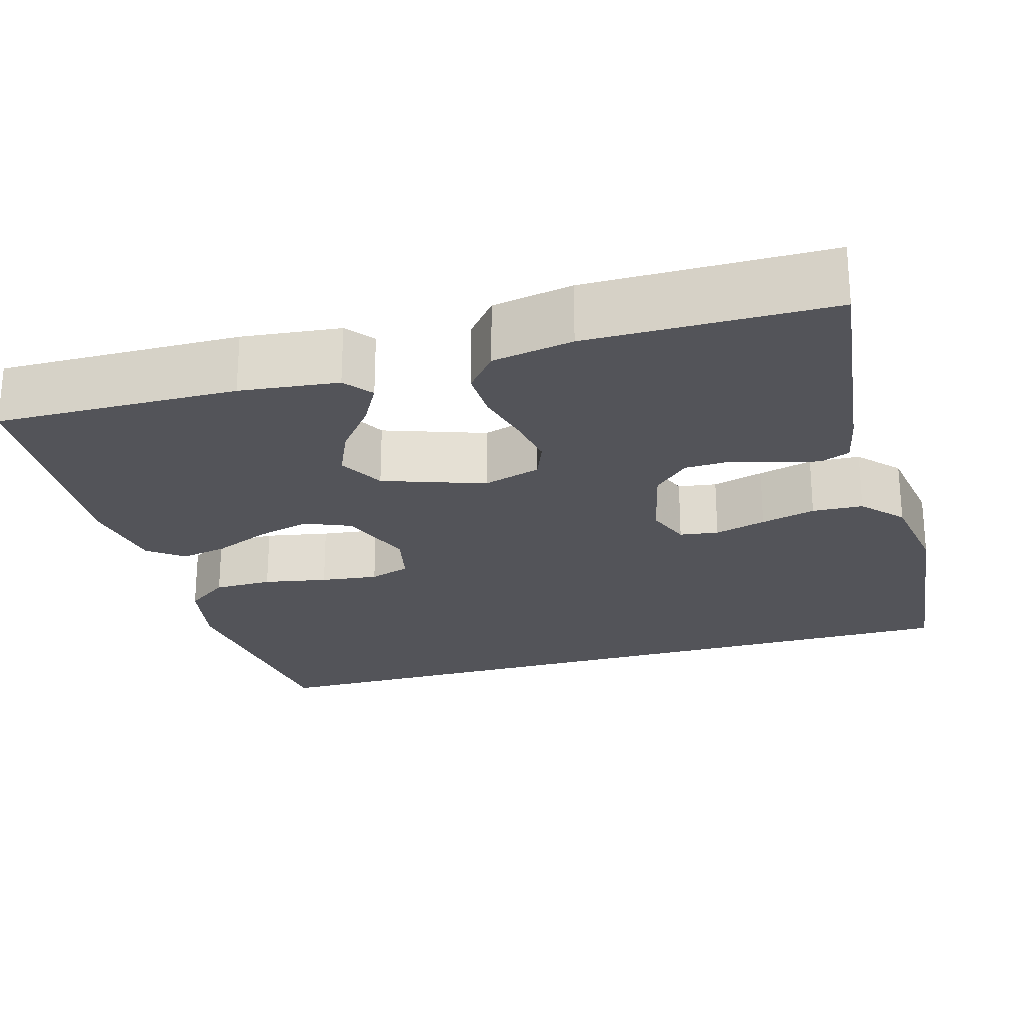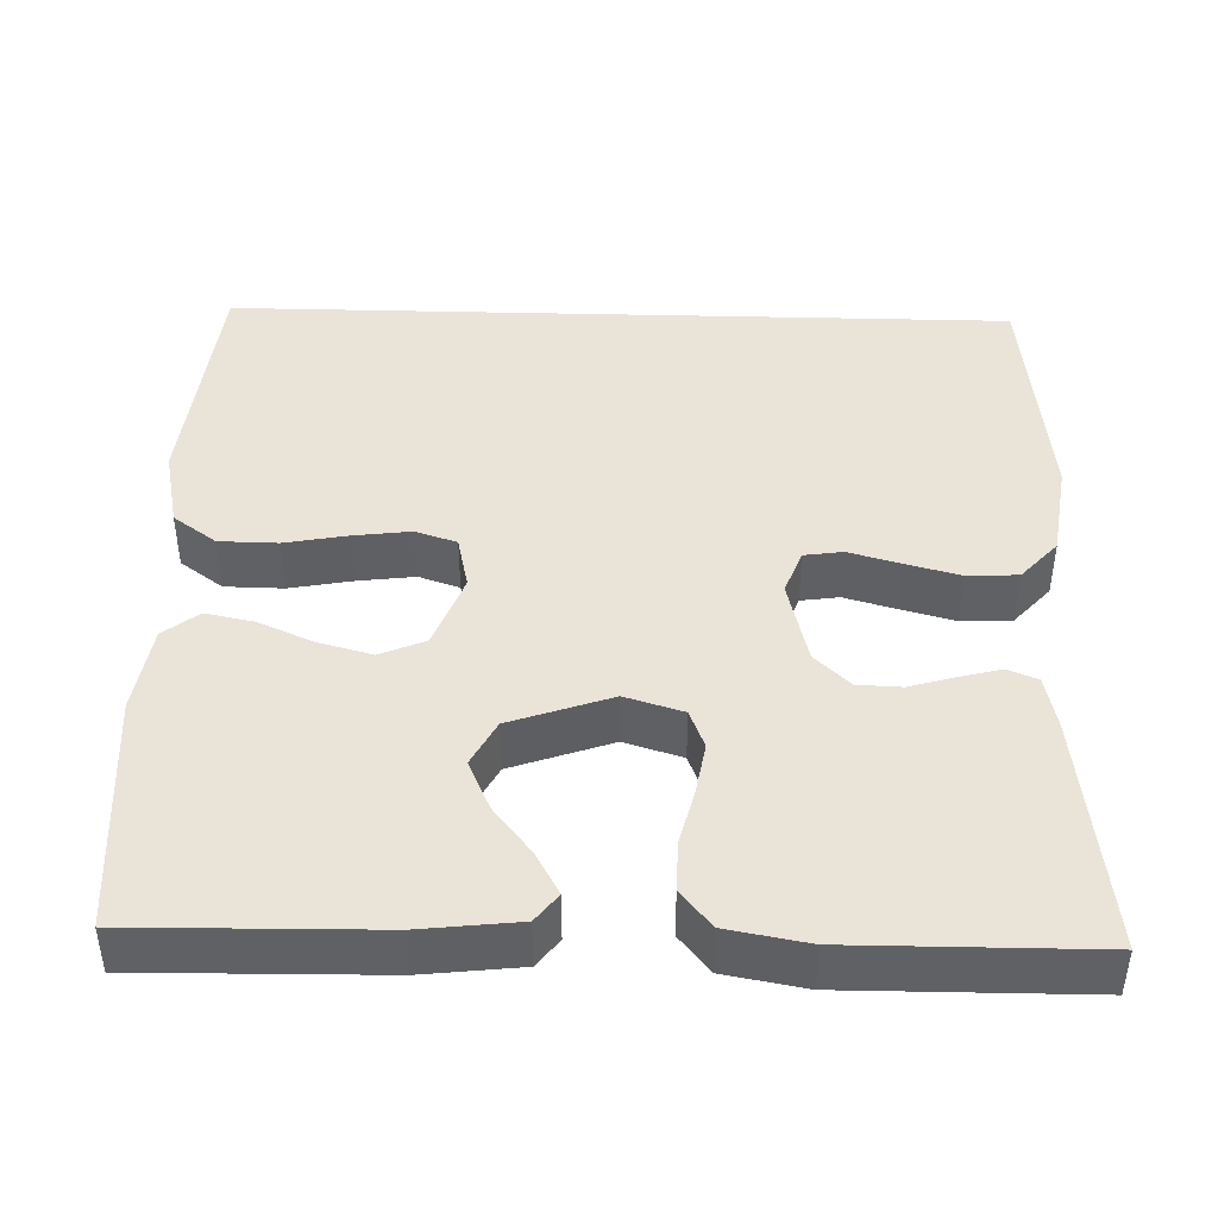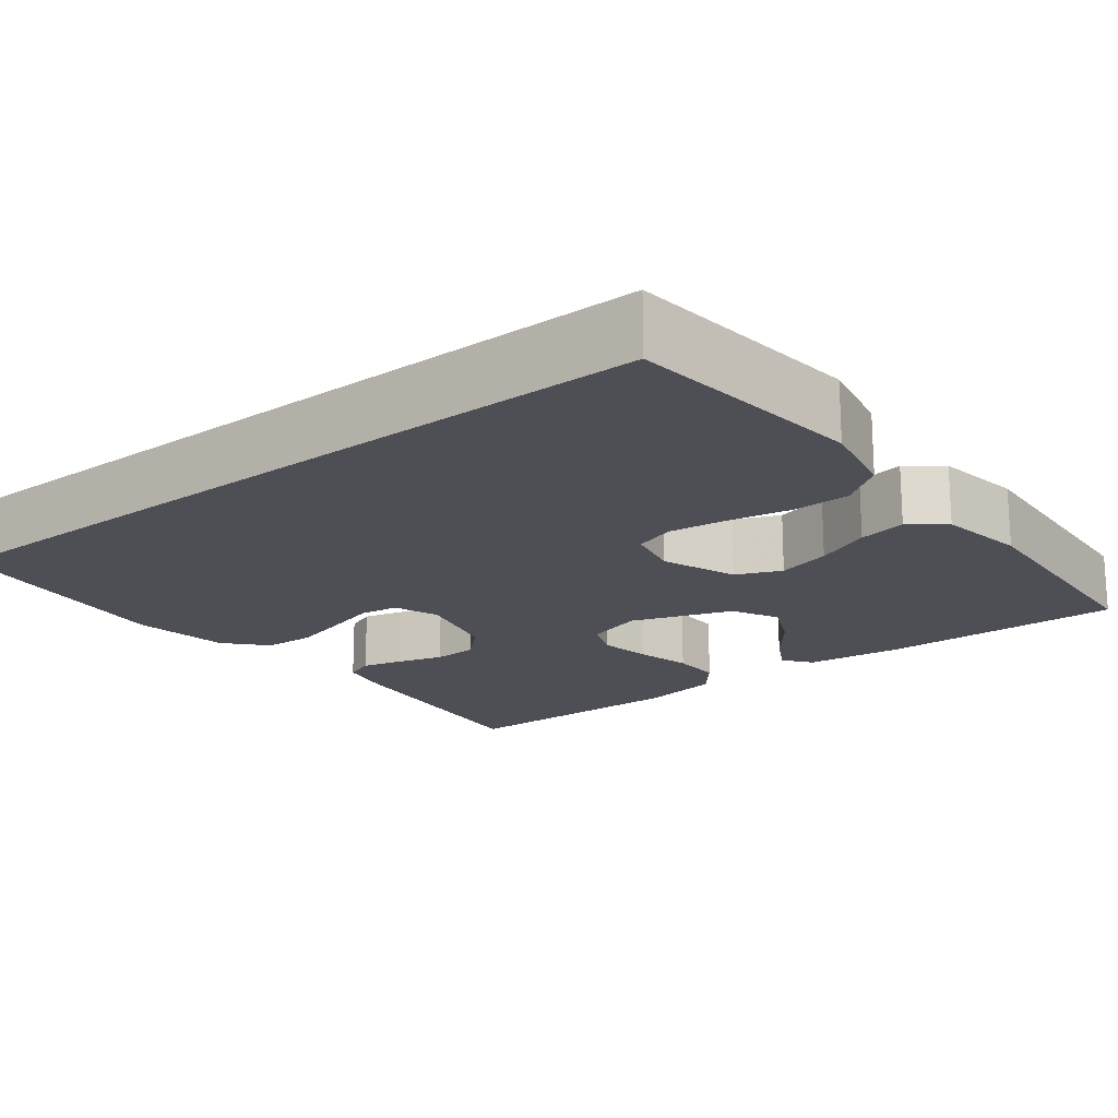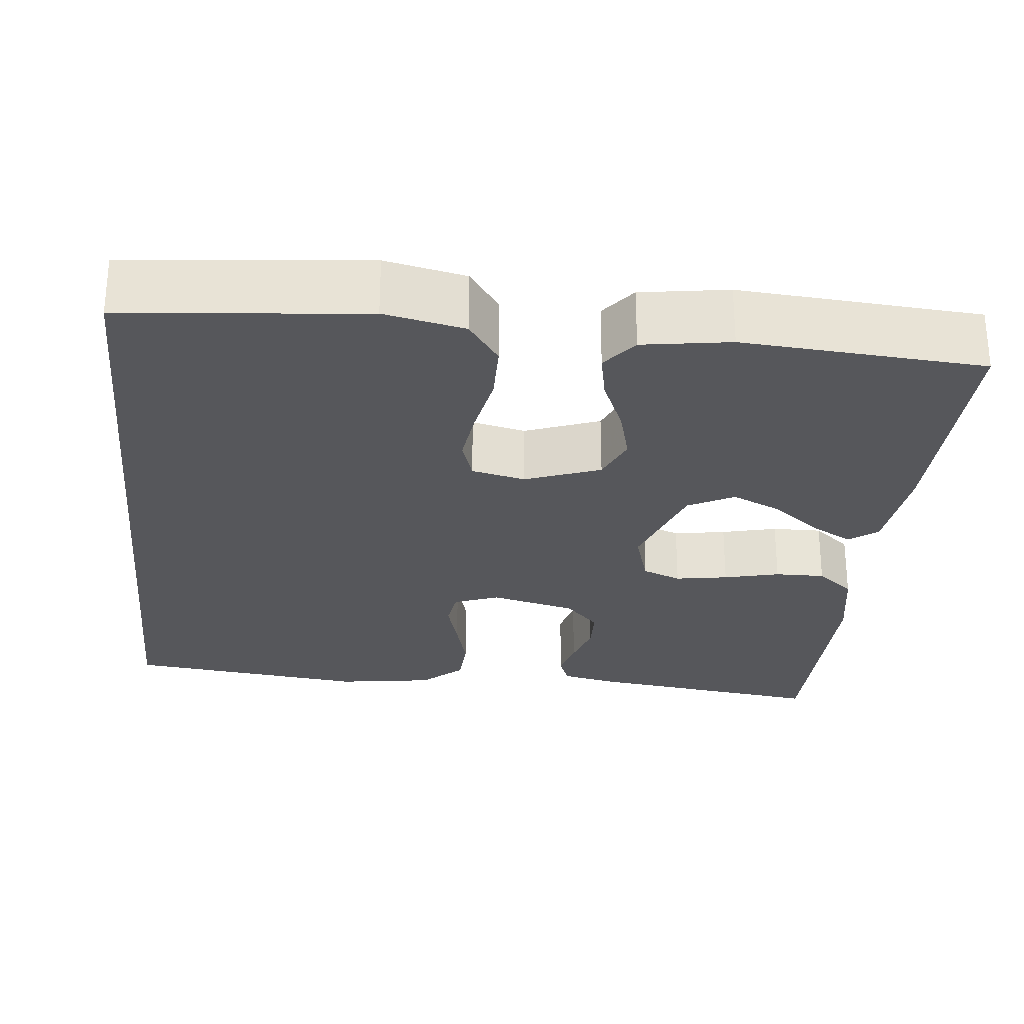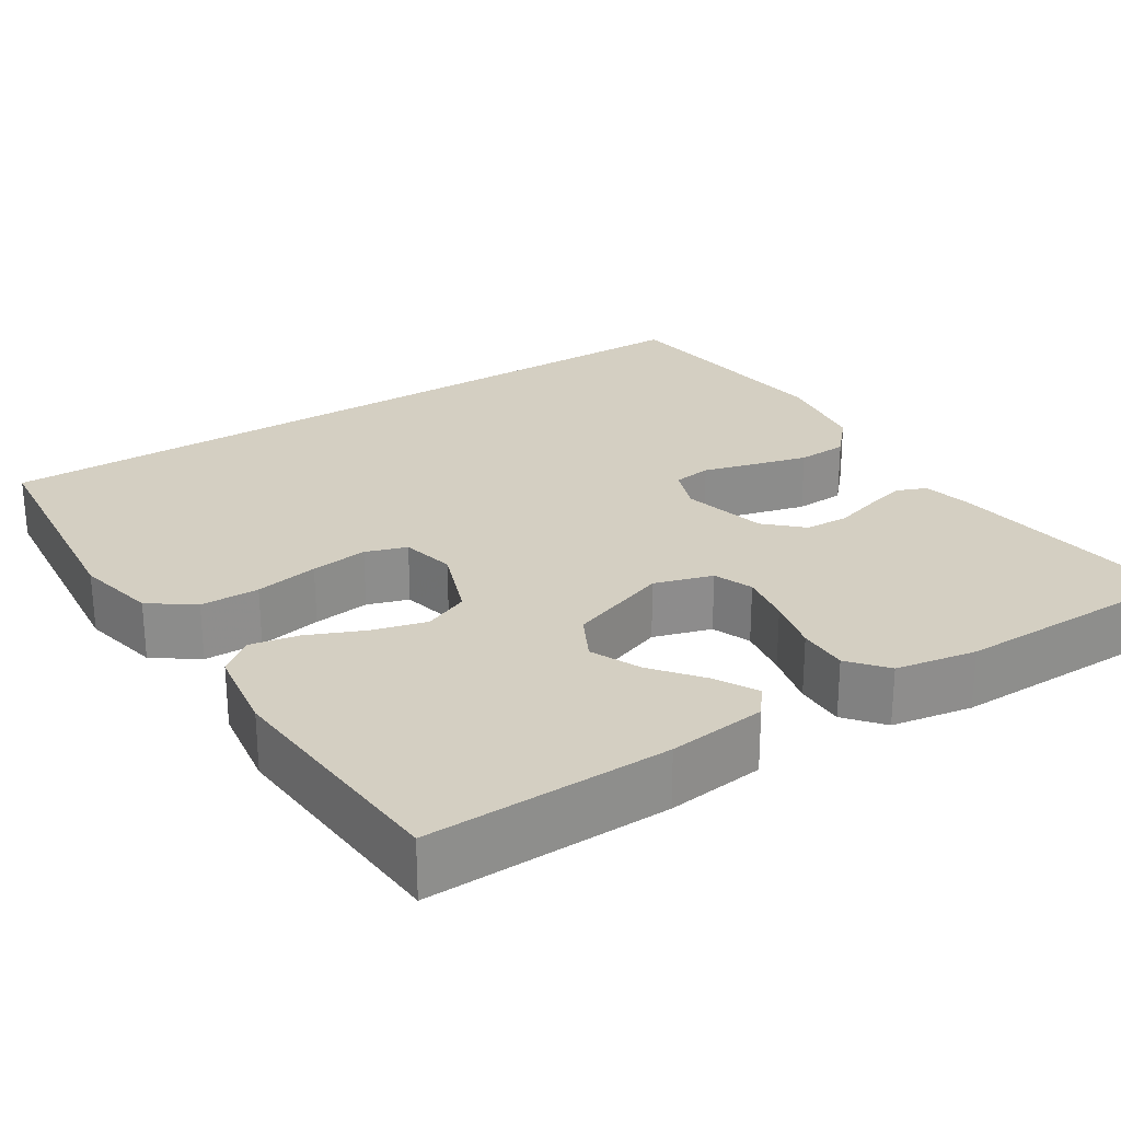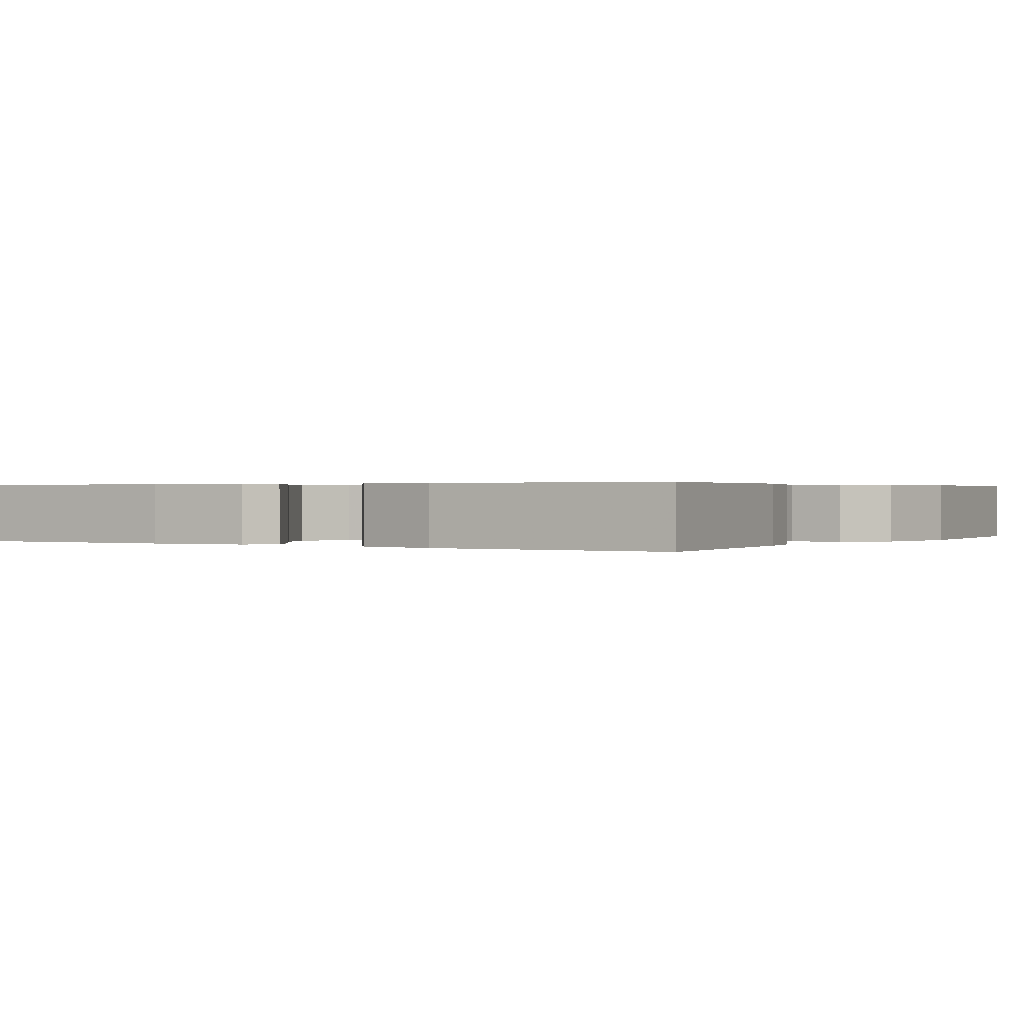
<metadata>
{"format":"obj","ext":"obj","renderer":"f3d","projection":"perspective","resolution":1024,"background":"white","views":[{"elev":-23.7,"azim":-73.8,"up":"+Y"},{"elev":43.4,"azim":-88.4,"up":"+Y"},{"elev":-18.3,"azim":128.0,"up":"+Y"},{"elev":-27.4,"azim":174.0,"up":"+Y"},{"elev":25.5,"azim":-122.8,"up":"+Y"},{"elev":0.4,"azim":-57.2,"up":"+Y"}]}
</metadata>
<code>
v -0.5 0.07 0.5
v -0.2 0.07 0.462
v -0.135 0.07 0.448
v -0.12 0.07 0.411
v -0.133 0.07 0.36
v -0.15 0.07 0.303
v -0.148 0.07 0.248
v -0.106 0.07 0.204
v 0 0.07 0.178
v 0.056 0.07 0.199
v 0.063 0.07 0.247
v 0.045 0.07 0.311
v 0.027 0.07 0.379
v 0.03 0.07 0.442
v 0.08 0.07 0.487
v 0.2 0.07 0.505
v 0.5 0.07 0.471
v 0.5 0.07 -0.507
v 0.2 0.07 -0.538
v 0.1 0.07 -0.517
v 0.061 0.07 -0.463
v 0.06 0.07 -0.39
v 0.075 0.07 -0.311
v 0.084 0.07 -0.24
v 0.067 0.07 -0.189
v 0 0.07 -0.174
v -0.093 0.07 -0.209
v -0.117 0.07 -0.265
v -0.099 0.07 -0.332
v -0.069 0.07 -0.401
v -0.057 0.07 -0.461
v -0.091 0.07 -0.504
v -0.2 0.07 -0.521
v -0.5 0.07 -0.5
v -0.495 0.07 -0.2
v -0.481 0.07 -0.078
v -0.446 0.07 -0.051
v -0.394 0.07 -0.08
v -0.335 0.07 -0.127
v -0.273 0.07 -0.155
v -0.216 0.07 -0.125
v -0.172 0.07 0
v -0.194 0.07 0.072
v -0.242 0.07 0.091
v -0.307 0.07 0.08
v -0.376 0.07 0.063
v -0.438 0.07 0.062
v -0.484 0.07 0.1
v -0.502 0.07 0.2
v -0.5 0 0.5
v -0.2 0 0.462
v -0.135 0 0.448
v -0.12 0 0.411
v -0.133 0 0.36
v -0.15 0 0.303
v -0.148 0 0.248
v -0.106 0 0.204
v 0 0 0.178
v 0.056 0 0.199
v 0.063 0 0.247
v 0.045 0 0.311
v 0.027 0 0.379
v 0.03 0 0.442
v 0.08 0 0.487
v 0.2 0 0.505
v 0.5 0 0.471
v 0.5 0 -0.507
v 0.2 0 -0.538
v 0.1 0 -0.517
v 0.061 0 -0.463
v 0.06 0 -0.39
v 0.075 0 -0.311
v 0.084 0 -0.24
v 0.067 0 -0.189
v 0 0 -0.174
v -0.093 0 -0.209
v -0.117 0 -0.265
v -0.099 0 -0.332
v -0.069 0 -0.401
v -0.057 0 -0.461
v -0.091 0 -0.504
v -0.2 0 -0.521
v -0.5 0 -0.5
v -0.495 0 -0.2
v -0.481 0 -0.078
v -0.446 0 -0.051
v -0.394 0 -0.08
v -0.335 0 -0.127
v -0.273 0 -0.155
v -0.216 0 -0.125
v -0.172 0 0
v -0.194 0 0.072
v -0.242 0 0.091
v -0.307 0 0.08
v -0.376 0 0.063
v -0.438 0 0.062
v -0.484 0 0.1
v -0.502 0 0.2
f 4 5 6
f 3 4 6
f 2 3 6
f 1 2 6
f 49 1 6
f 48 49 6
f 47 48 6
f 46 47 6
f 45 46 6
f 44 45 6 7
f 43 44 7 8
f 42 43 8 9
f 41 42 9 10
f 37 38 39
f 36 37 39
f 35 36 39
f 34 35 39
f 33 34 39
f 32 33 39
f 31 32 39
f 30 31 39
f 29 30 39
f 28 29 39 40
f 27 28 40 41
f 21 22 23
f 20 21 23
f 19 20 23
f 18 19 23
f 17 18 23
f 17 23 24
f 15 16 17
f 14 15 17
f 13 14 17
f 12 13 17
f 11 12 17
f 17 24 25
f 11 17 25
f 10 11 25
f 26 27 41 10
f 10 25 26
f 55 54 53
f 55 53 52
f 55 52 51
f 55 51 50
f 55 50 98
f 55 98 97
f 55 97 96
f 55 96 95
f 55 95 94
f 56 55 94 93
f 57 56 93 92
f 58 57 92 91
f 59 58 91 90
f 88 87 86
f 88 86 85
f 88 85 84
f 88 84 83
f 88 83 82
f 88 82 81
f 88 81 80
f 88 80 79
f 88 79 78
f 89 88 78 77
f 90 89 77 76
f 72 71 70
f 72 70 69
f 72 69 68
f 72 68 67
f 72 67 66
f 73 72 66
f 66 65 64
f 66 64 63
f 66 63 62
f 66 62 61
f 66 61 60
f 74 73 66
f 74 66 60
f 74 60 59
f 59 90 76 75
f 75 74 59
f 1 50 51 2
f 2 51 52 3
f 3 52 53 4
f 4 53 54 5
f 5 54 55 6
f 6 55 56 7
f 7 56 57 8
f 8 57 58 9
f 9 58 59 10
f 10 59 60 11
f 11 60 61 12
f 12 61 62 13
f 13 62 63 14
f 14 63 64 15
f 15 64 65 16
f 16 65 66 17
f 17 66 67 18
f 18 67 68 19
f 19 68 69 20
f 20 69 70 21
f 21 70 71 22
f 22 71 72 23
f 23 72 73 24
f 24 73 74 25
f 25 74 75 26
f 26 75 76 27
f 27 76 77 28
f 28 77 78 29
f 29 78 79 30
f 30 79 80 31
f 31 80 81 32
f 32 81 82 33
f 33 82 83 34
f 34 83 84 35
f 35 84 85 36
f 36 85 86 37
f 37 86 87 38
f 38 87 88 39
f 39 88 89 40
f 40 89 90 41
f 41 90 91 42
f 42 91 92 43
f 43 92 93 44
f 44 93 94 45
f 45 94 95 46
f 46 95 96 47
f 47 96 97 48
f 48 97 98 49
f 49 98 50 1

</code>
